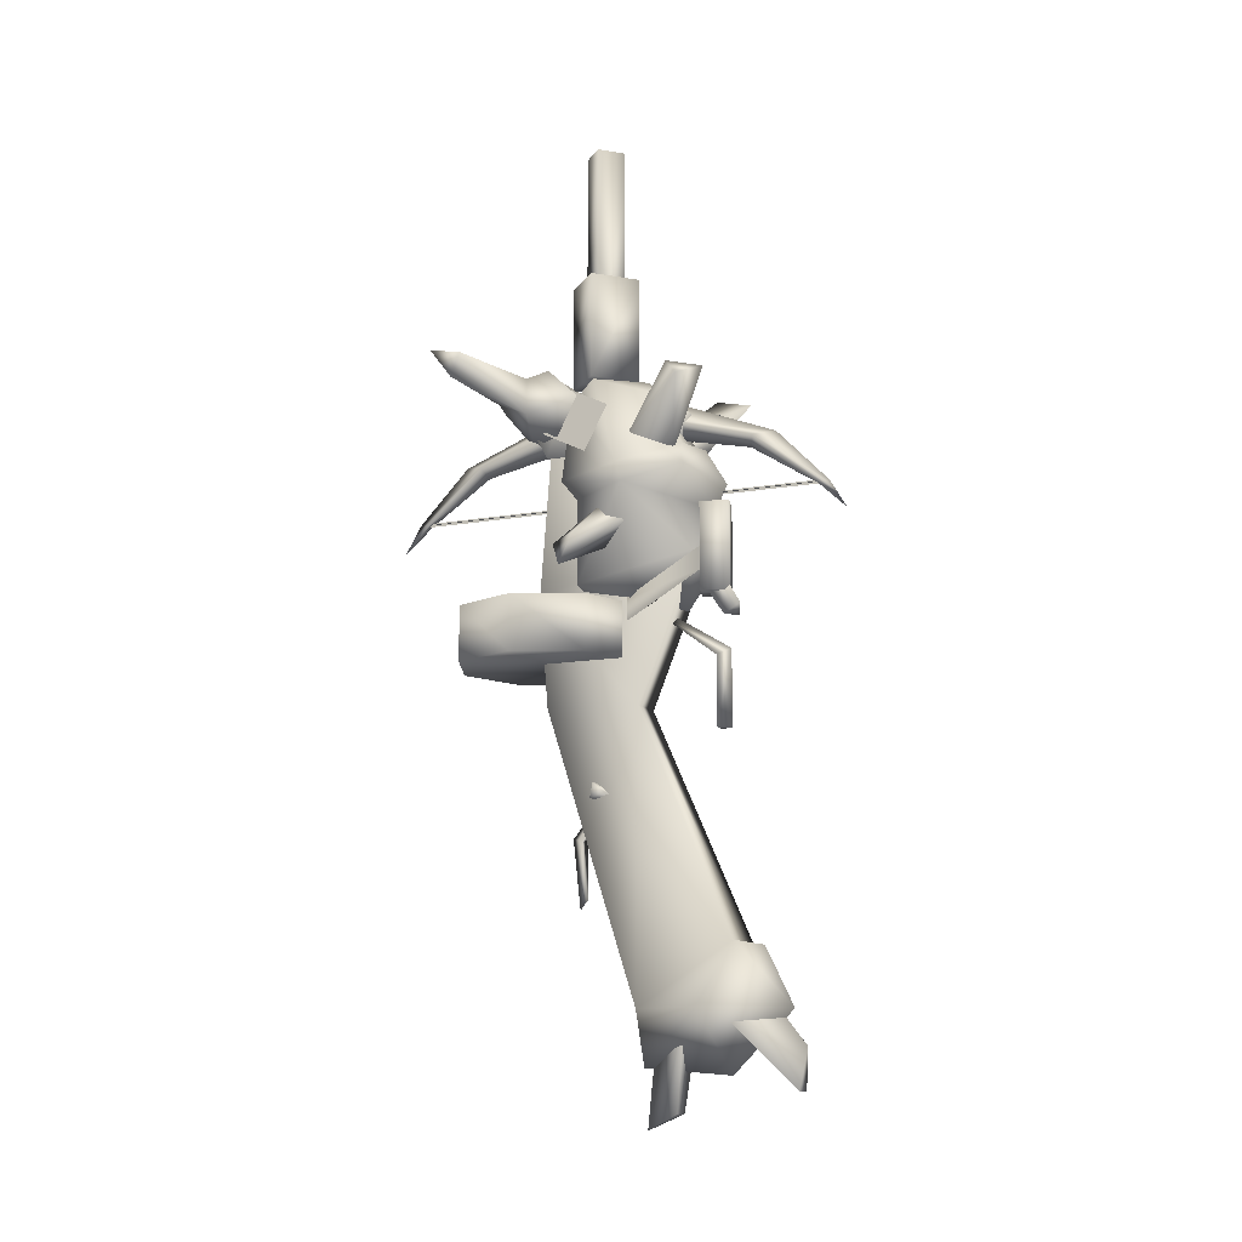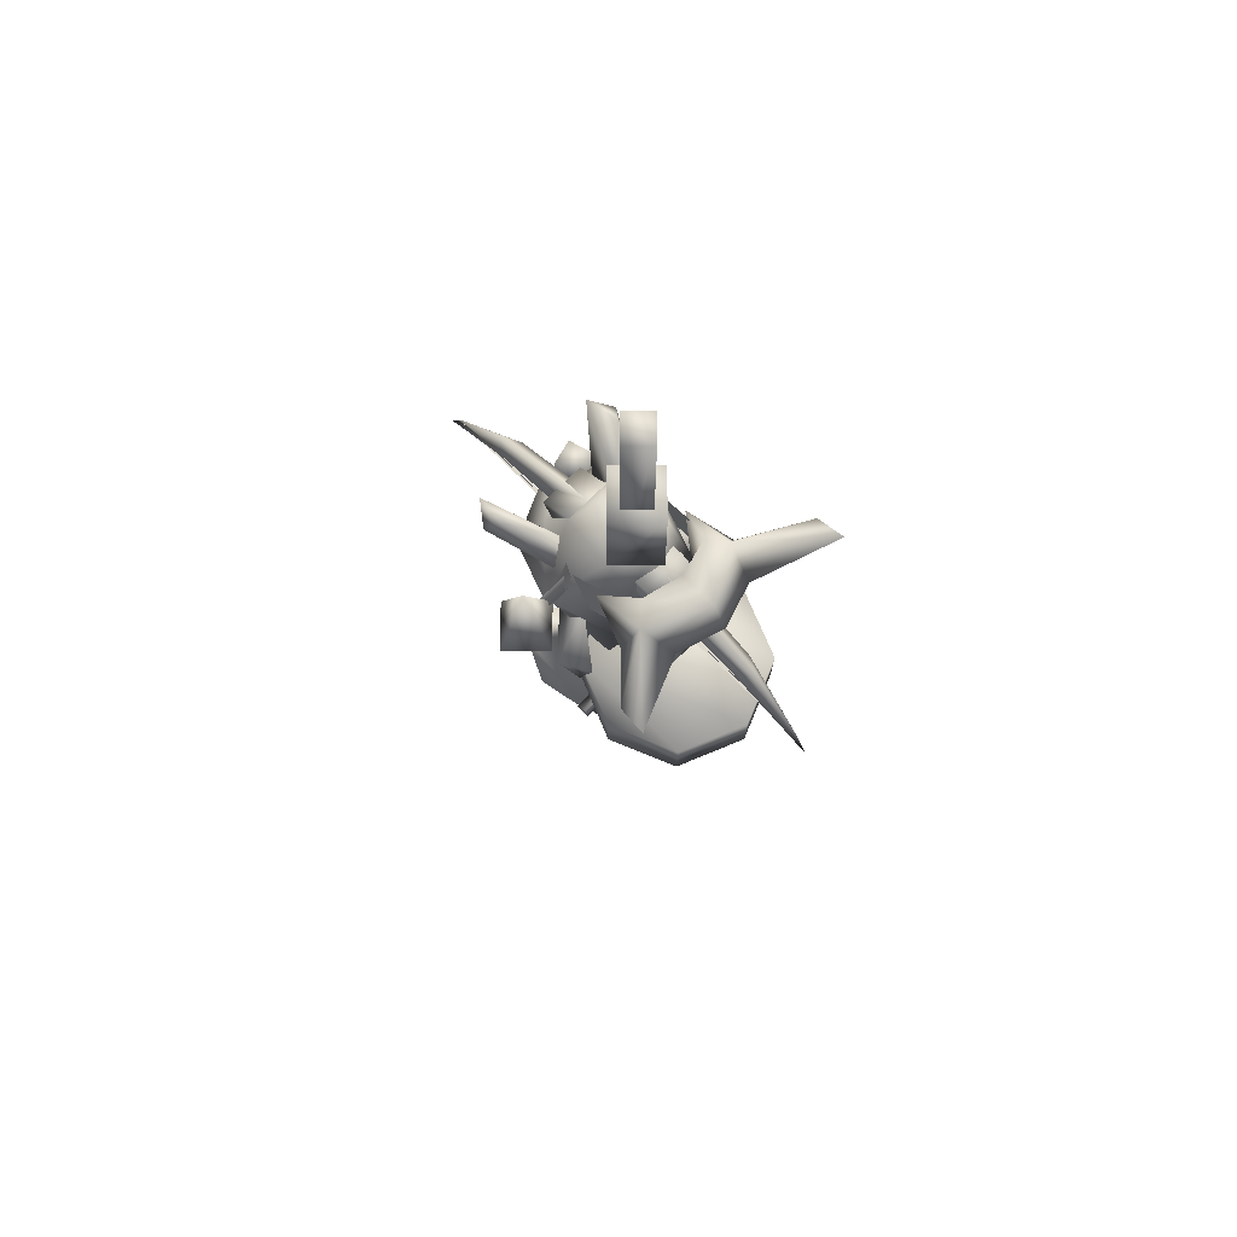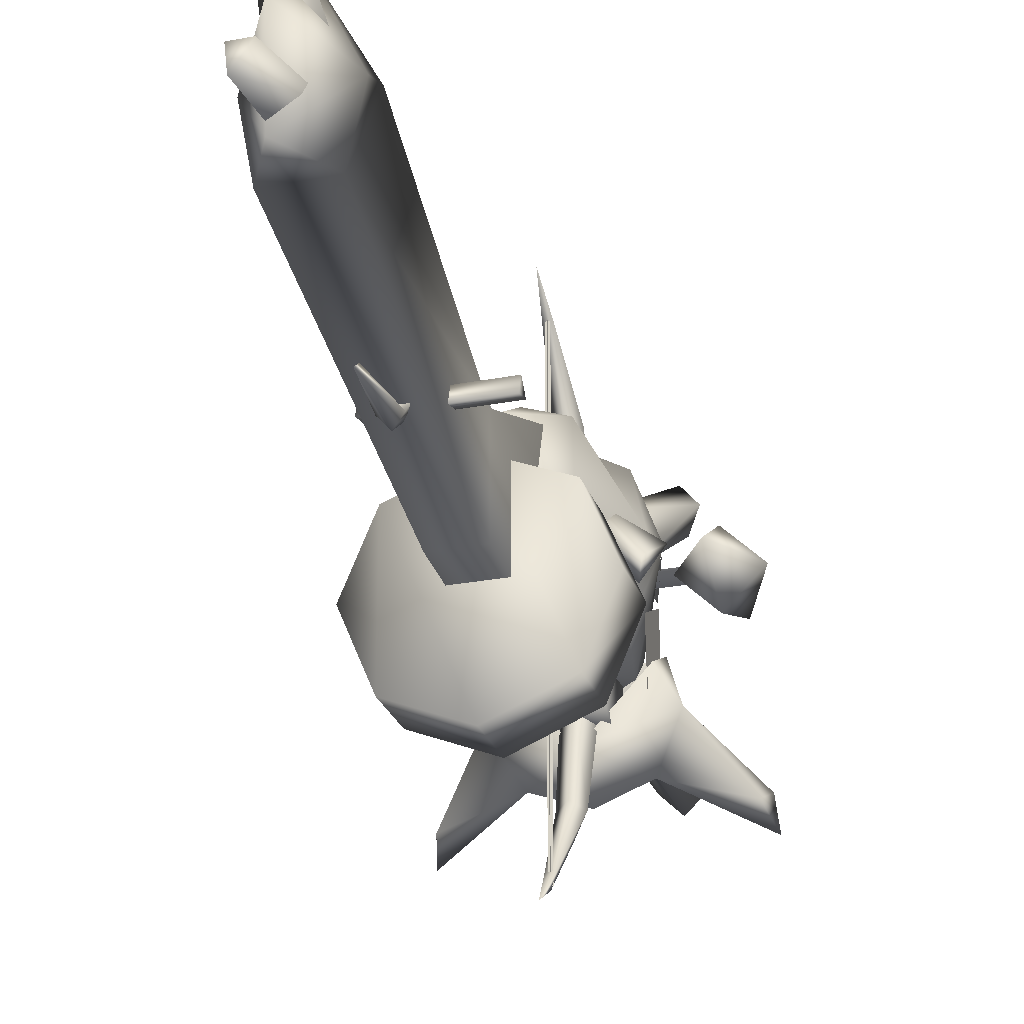
<metadata>
{"format":"obj","ext":"obj","renderer":"f3d","projection":"perspective","resolution":1024,"background":"white","views":[{"elev":-12.4,"azim":113.2,"up":"+Z"},{"elev":72.2,"azim":-45.1,"up":"+Z"},{"elev":-26.1,"azim":-163.0,"up":"+Y"}]}
</metadata>
<code>
g mesh00
v -4 -24.89 32.41
v -4 -63.77 33.1
v -4 -63.77 32.41
v -6.706 -32.46 47.05
v -4 -54.82 42.72
v -4 -31.56 51.81
v -3.656 -24.89 32.76
v -3.656 13.6 32.76
v -4.344 -24.89 32.76
v -4.344 13.6 32.76
v -4.344 -24.89 32.76
v -4.343 -63.77 32.76
v -3.656 -24.89 32.76
v -3.656 -63.77 32.76
v -4 -24.89 33.1
v -4 13.6 32.41
v -4 13.6 33.1
v -4 -64.32 32.83
v -4.72 -62.11 32.67
v -4 -67.25 27.79
v -3.28 -62.11 32.67
v -1.293 -17.62 47.05
v -4 4.741 42.72
v -4 -18.52 51.81
v -6.027 1.11 41.92
v -6.706 -17.62 47.05
v -4 0.1621 40.26
v -4 14.24 32.83
v -3.28 12.03 32.67
v -4 17.17 27.79
v -4.72 12.03 32.67
v -4 -54.82 42.72
v -6.027 -51.19 41.92
v -4 -35.9 43.29
v -4 -50.24 40.26
v -1.293 -32.46 47.05
v -1.972 -51.19 41.92
v -4 -64.32 32.83
v -6.027 -51.19 41.92
v -4.72 -62.11 32.67
v -3.28 -62.11 32.67
v -4 14.24 32.83
v -1.972 1.11 41.92
v -3.28 12.03 32.67
v -4.72 12.03 32.67
v -4 4.741 42.72
v -1.293 -17.62 47.05
v -4 -14.17 43.29
f 1 2 3
f 4 5 6
f 7 8 9
f 9 8 10
f 11 12 13
f 13 12 14
f 2 1 15
f 15 1 16
f 15 16 17
f 18 19 20
f 20 19 21
f 20 21 18
f 22 23 24
f 24 23 25
f 24 25 26
f 26 25 27
f 28 29 30
f 30 29 31
f 30 31 28
f 32 4 33
f 33 4 34
f 33 34 35
f 35 34 36
f 35 36 37
f 36 6 37
f 37 6 5
f 37 5 38
f 38 5 39
f 38 39 40
f 40 39 35
f 40 35 41
f 41 35 37
f 41 37 38
f 42 43 44
f 44 43 27
f 44 27 45
f 45 27 25
f 45 25 42
f 42 25 46
f 42 46 43
f 43 46 47
f 43 47 27
f 27 47 48
f 27 48 26
v 4.028 -29.11 16.81
v 3.291 -29.52 32.25
v -4 -31.33 32.51
v -20.21 -22.61 42.62
v -14.12 -21.23 45.01
v -20.21 -21.23 45.01
v -8.229 -10.39 47.24
v 0.2294 -10.39 47.24
v 0.2294 -13.56 41.47
v 4.876 -23.18 22.63
v 9.923 -31.08 22.82
v 5.009 -24.28 30.34
v -4 -31.86 -38.45
v -4 -30.46 -36.69
v -2.308 -31.28 -26.64
v 5.616 -9.054 36.03
v 8.343 -19.32 33.34
v -4 -6.327 29.71
v 0.2294 -13.56 41.47
v 0.2294 -16.82 51.19
v 0.2294 -36.84 41.47
v 0.2294 -33.58 51.19
v -8.229 -40 47.24
v -8.229 -33.58 51.19
v -8.229 -36.84 41.47
v 0.2294 -10.39 47.24
v 0.2294 -16.82 51.19
v 0.2294 -13.56 41.47
v -8.229 -36.84 41.47
v -8.229 -33.58 51.19
v -8.229 -13.56 41.47
v -8.229 -16.82 51.19
v 9.923 -31.08 22.82
v 11.39 -29.41 18.81
v 13.2 -25.86 23.83
v -16.6 -10.68 53.53
v -16 -4.051 51.92
v -18.98 -7.942 50.35
v 0.8634 -2.34 -44.52
v -8.864 -2.34 -44.52
v -0.1102 -19.84 -4.048
v -7.89 -19.84 -4.048
v -0.1102 -38.14 16.46
v -0.1102 -8.299 24.62
v -0.4994 -36.06 46.42
v -4 -8.227 40.63
v -4 -4.308 34.09
v -8.585 -10.95 41.22
v -13.62 -9.054 36.03
v -17.5 -19.66 36.38
v -11.29 -29.52 32.25
v -4 -31.33 32.51
v -4 -33.39 35.23
v -7.89 -19.84 -4.048
v -7.89 -8.299 24.62
v -0.1102 -19.84 -4.048
v -0.1102 -8.299 24.62
v -14.11 -26.92 40.03
v -13.13 -35.29 44.3
v -13.84 -22.79 48.12
v -12.89 -31.17 52.38
v -13.35 -31.58 35.21
v -10.1 -31.2 50.22
v 2.135 -27.11 54.44
v 9.503 -19.66 36.38
v 0.5617 -16.49 51.04
v 8.343 -19.32 33.34
v 2.317 -8.4 21.49
v -4 -6.327 29.71
v 2.098 -31.2 50.22
v 5.351 -31.58 35.21
v 3.291 -29.52 32.25
v -0.1102 -36.56 -3.64
v 0.8634 -19.62 -55.44
v -0.1102 -19.84 -4.048
v 0.8634 -2.34 -44.52
v -8.864 -2.34 -44.52
v -8.864 -19.62 -55.44
v -7.89 -19.84 -4.048
v -7.89 -36.56 -3.64
v -25.83 -45.62 56.96
v -24.87 -47.7 52.99
v -26.36 -50.97 57.72
v -2.186 7.61 -68.77
v -4 8.603 -61.66
v -0.2375 -4.336 -56.78
v 6.146 -38.27 54.64
v 8.918 -36.82 47.09
v 6.107 -28.46 50.37
v 18.36 -50.97 57.72
v 16.87 -47.7 52.99
v 17.83 -45.62 56.96
v -8.229 -13.56 41.47
v 0.2294 -36.84 41.47
v 0.2294 -40 47.24
v -8.229 -36.84 41.47
v 0.2294 -36.84 41.47
v -8.229 -36.84 41.47
v 0.2294 -13.56 41.47
v -8.229 -13.56 41.47
v -8.229 -13.56 41.47
v -8.229 -16.82 51.19
v -8.229 -10.39 47.24
v -4 -33.24 -26.23
v -7.89 -36.56 -3.64
v -8.864 -19.62 -55.44
v -0.1102 -36.56 -3.64
v 0.8634 -19.62 -55.44
v -4 -19.49 -75.08
v -7.343 -11.66 -57.12
v -5.611 -13.58 -72.33
v -5.611 -13.58 -72.33
v -2.388 -13.58 -72.33
v -4 -19.49 -75.08
v -5.611 -13.58 -72.33
v -7.343 -11.66 -57.12
v -2.388 -13.58 -72.33
v -0.6557 -11.66 -57.12
v -5.813 7.61 -68.77
v -7.762 -4.336 -56.78
v -4 1.043 -51.96
v -2.186 7.61 -68.77
v -0.2375 -4.336 -56.78
v -5.813 7.61 -68.77
v -7.762 -4.336 -56.78
v -2.388 -13.58 -72.33
v -0.6557 -11.66 -57.12
v -4 -17.52 -56.27
v 2.839 -35.47 56.81
v -4 -44.33 57.47
v 4.282 -44.35 51.05
v -8.864 -2.34 -44.52
v -11.07 -8.268 -55.36
v -8.864 -19.62 -55.44
v -4 -20.11 -64.88
v 0.8634 -19.62 -55.44
v -2.186 7.61 -68.77
v -5.813 7.61 -68.77
v -4 8.603 -61.66
v -0.1102 -36.56 -3.64
v -0.1102 -19.84 -4.048
v -0.1102 -38.14 16.46
v -0.1102 -8.299 24.62
v -0.1102 -36.56 -3.64
v -0.1102 -38.14 16.46
v -7.89 -36.56 -3.64
v -7.89 -38.14 16.46
v -7.89 -8.299 24.62
v -21.2 -25.86 23.83
v -19.39 -29.41 18.81
v -17.92 -31.08 22.82
v 0.2294 -40 47.24
v 0.2294 -36.84 41.47
v 0.2294 -33.58 51.19
v 10.98 -7.942 50.35
v 7.995 -4.051 51.92
v 8.601 -10.68 53.53
v -4 -30.63 55.68
v -0.5473 -27.18 55.68
v -7.452 -27.18 55.68
v -4 -23.73 55.68
v -1.39 -4.618 -9.26
v -0.001806 -2.35 -9.26
v 1.39 -4.622 -9.26
v -0.001806 -2.35 4.238
v 1.39 -4.622 3.099
v -1.39 -4.618 3.099
v -1.39 -4.618 -9.26
v 1.39 -4.622 3.099
v 1.39 -4.622 -9.26
v 5.841 -22.79 48.12
v 4.889 -31.17 52.38
v 6.108 -26.92 40.03
v 5.129 -35.29 44.3
v -0.5979 -22.85 10.09
v 5.46 -5.492 17.21
v -0.5979 -22.85 14.25
v 5.46 -5.492 21.37
v -0.5979 -22.85 14.25
v 5.46 -5.492 21.37
v -0.811 -18.41 12.42
v 4.071 -4.934 19.54
v -0.5979 -22.85 10.09
v 5.46 -5.492 17.21
v -7.89 -8.299 24.62
v -7.89 -38.14 16.46
v -7.5 -36.06 46.42
v -0.1102 -38.14 16.46
v -0.4994 -36.06 46.42
v 7.635 0.2709 12.52
v 8.932 -4.566 12.52
v 2.796 -1.024 12.52
v 4.093 -5.863 12.52
v 8.932 -4.566 27.87
v 7.635 0.2709 27.87
v 4.093 -5.863 27.87
v 2.796 -1.024 27.87
v -0.1102 -8.299 24.62
v -7.89 -8.299 24.62
v -0.4994 -36.06 46.42
v -7.5 -36.06 46.42
v 8.962 2.535 9.819
v 9.356 -0.2114 8.072
v 6.305 1.408 8.259
v 6.305 1.408 8.259
v 3.657 -3.618 14.56
v 6.464 -1.82 16.55
v -23.62 -15.96 40.81
v -17.65 -21.93 40.81
v -23.62 -21.93 31.34
v -29.59 -21.93 40.81
v -23.62 -27.91 40.81
v -23.62 -21.93 56.49
v 2.413 -27.4 -20.1
v 2.413 -24.73 -19.24
v 2.413 -26.83 -17.44
v -16.2 -27.4 -20.1
v -16.2 -26.83 -17.44
v -16.2 -24.73 -19.24
v -4 -30.37 16.24
v -12.03 -29.11 16.81
v -4 -11.53 12.24
v -10.32 -8.4 21.49
v -4 -6.475 20.85
v -4 -28.85 -20.71
v -5.691 -28.21 -24
v -5.691 -31.28 -26.64
v -5.691 -28.21 -24
v -2.308 -28.21 -24
v -5.691 -31.28 -26.64
v -2.308 -31.28 -26.64
v -4 -30.46 -36.69
v -14.12 -22.61 42.62
v -20.21 -21.23 40.23
v -14.12 -21.23 40.23
v -20.21 -21.23 40.23
v -20.21 -21.23 45.01
v -14.12 -21.23 40.23
v -14.12 -21.23 45.01
v -12.75 -20.31 46.94
v -16.8 -20.26 38.52
v -14.02 -22.64 46.94
v -16.53 -22.59 38.52
v -10.13 -27.11 54.44
v -8.563 -16.49 51.04
v 0.5852 -10.95 41.22
v -4 -8.227 40.63
v -4 -18.77 54.44
v -4 -32.05 54.44
v -4 -37.47 57.83
v -10.84 -35.47 56.81
v -14.15 -38.27 54.64
v -14.11 -28.46 50.37
v -16.92 -36.82 47.09
v -12.28 -44.35 51.05
v -24.87 -47.7 52.99
v -16.92 -36.82 47.09
v -25.83 -45.62 56.96
v -14.15 -38.27 54.64
v -26.36 -50.97 57.72
v 6.146 -38.27 54.64
v 17.83 -45.62 56.96
v 8.918 -36.82 47.09
v 16.87 -47.7 52.99
v 4.282 -44.35 51.05
v 18.36 -50.97 57.72
v -4 -47.14 51.96
v -12.28 -44.35 51.05
v -4 -41.39 45.18
v -14.11 -32.07 43.29
v -4 -41.39 45.18
v -10.84 -35.47 56.81
v -4 -37.47 57.83
v 0.2294 -16.82 51.19
v -8.229 -16.82 51.19
v 0.2294 -33.58 51.19
v -8.229 -33.58 51.19
v -8.229 -40 47.24
v -21 -37.8 4.199
v -16.02 -25.78 4.199
v -16.02 -49.82 4.199
v -4 -20.8 4.199
v -4 -54.8 4.199
v 8.021 -25.78 4.199
v 8.021 -49.82 4.199
v 13 -37.8 4.199
v -12.99 -20.17 40.96
v -18.98 -7.942 50.35
v -9.068 -12.46 39.22
v -16 -4.051 51.92
v -10.21 -16.52 46.64
v -16.6 -10.68 53.53
v 13 -37.8 14.2
v 8.021 -25.78 14.2
v 8.021 -49.82 14.2
v -4 -20.8 14.2
v -4 -54.8 14.2
v -16.02 -25.78 14.2
v -16.02 -49.82 14.2
v -21 -37.8 14.2
v 11.39 -29.41 18.81
v 5.823 -19.19 27.13
v 13.2 -25.86 23.83
v 5.009 -24.28 30.34
v 9.923 -31.08 22.82
v -13.01 -24.28 30.34
v -17.92 -31.08 22.82
v -12.88 -23.18 22.63
v -19.39 -29.41 18.81
v -13.82 -19.19 27.13
v -21.2 -25.86 23.83
v -13.01 -24.28 30.34
v -17.92 -31.08 22.82
v -4 -30.69 52.44
v -7.452 -27.18 55.68
v -7.5 -27.18 52.44
v -4 -23.73 55.68
v -4 -23.67 52.44
v -0.5473 -27.18 55.68
v -0.4994 -27.18 52.44
v -4 -30.63 55.68
v -1.39 -4.618 3.099
v -9.236 -28.33 20.25
v 4.093 -5.863 12.52
v 2.796 -1.024 27.87
v 2.796 -1.024 12.52
v 7.635 0.2709 27.87
v 7.635 0.2709 12.52
v 8.932 -4.566 27.87
v 8.932 -4.566 12.52
v 4.093 -5.863 27.87
v 3.657 -3.618 14.56
v 6.305 1.408 8.259
v 6.308 -5.145 14.55
v 9.356 -0.2114 8.072
v 8.962 2.535 9.819
v 2.413 -26.83 -17.44
v -16.2 -27.4 -20.1
v 2.413 -27.4 -20.1
v -16.2 -24.73 -19.24
v 2.413 -24.73 -19.24
v -16.2 -26.83 -17.44
v 1.068 -12.46 39.22
v 10.98 -7.942 50.35
v 4.988 -20.17 40.96
v 8.601 -10.68 53.53
v 2.205 -16.52 46.64
v 7.995 -4.051 51.92
v -2.308 -28.21 -24
v 8.021 -25.78 4.199
v 13 -37.8 14.2
v 13 -37.8 4.199
v 8.021 -49.82 14.2
v 8.021 -49.82 4.199
v -4 -54.8 14.2
v -4 -54.8 4.199
v -16.02 -49.82 14.2
v -16.02 -49.82 4.199
v -21 -37.8 14.2
v -21 -37.8 4.199
v -16.02 -25.78 14.2
v -16.02 -25.78 4.199
v -4 -20.8 14.2
v -4 -20.8 4.199
v 8.021 -25.78 14.2
v 6.107 -32.07 43.29
v 2.839 -35.47 56.81
v 0.8634 -2.34 -44.52
v 3.07 -8.268 -55.36
v -4 -4.338 -66.22
v -4 6.458 -55.48
v -4 1.418 -45.14
v -16.34 -19.32 33.34
v 0.5852 -10.95 41.22
v -11.29 -29.52 32.25
v -16.34 -19.32 33.34
f 49 50 51
f 52 53 54
f 55 56 57
f 58 59 60
f 61 62 63
f 64 65 66
f 67 68 69
f 69 68 70
f 71 72 73
f 74 75 76
f 77 78 79
f 79 78 80
f 81 82 83
f 84 85 86
f 87 88 89
f 89 88 90
f 91 92 93
f 94 95 96
f 96 95 97
f 96 97 98
f 99 100 101
f 102 103 104
f 104 103 105
f 106 107 108
f 108 107 109
f 110 111 98
f 112 113 114
f 50 49 115
f 115 49 116
f 115 116 117
f 112 118 113
f 113 118 119
f 113 119 65
f 65 119 120
f 121 122 123
f 123 122 124
f 125 126 127
f 127 126 128
f 129 130 131
f 132 133 134
f 135 136 137
f 138 139 140
f 141 55 57
f 142 143 144
f 145 146 147
f 147 146 148
f 149 150 151
f 152 61 63
f 153 154 155
f 155 154 156
f 157 158 159
f 160 161 162
f 163 164 165
f 165 164 166
f 167 168 133
f 133 168 169
f 133 169 134
f 170 171 172
f 172 171 173
f 174 175 157
f 157 175 176
f 157 176 158
f 137 177 135
f 135 177 178
f 135 178 179
f 180 181 182
f 182 181 183
f 182 183 184
f 185 186 187
f 188 189 190
f 190 189 191
f 192 193 194
f 194 193 195
f 194 195 102
f 102 195 196
f 197 198 199
f 200 201 202
f 203 204 205
f 206 207 208
f 208 207 209
f 210 211 212
f 212 211 213
f 212 213 214
f 215 216 217
f 217 216 218
f 219 220 221
f 221 220 222
f 223 224 225
f 225 224 226
f 227 228 229
f 229 228 230
f 229 230 231
f 231 230 232
f 233 234 235
f 235 234 236
f 235 236 237
f 238 239 240
f 240 239 241
f 242 243 244
f 244 243 245
f 246 247 248
f 248 247 249
f 250 251 252
f 253 254 255
f 256 257 258
f 259 260 261
f 262 263 264
f 265 266 267
f 268 269 270
f 270 269 271
f 270 271 272
f 273 274 275
f 276 277 278
f 278 277 279
f 278 279 280
f 53 52 281
f 281 52 282
f 281 282 283
f 284 285 286
f 286 285 287
f 288 289 290
f 290 289 291
f 111 292 98
f 98 292 293
f 98 293 96
f 96 293 294
f 96 294 295
f 114 296 112
f 112 296 297
f 112 297 118
f 118 297 101
f 118 101 119
f 119 101 100
f 119 100 120
f 177 298 178
f 178 298 299
f 178 299 300
f 300 299 301
f 300 301 302
f 303 304 305
f 305 304 306
f 305 306 307
f 307 306 308
f 307 308 303
f 303 308 304
f 309 310 311
f 311 310 312
f 311 312 313
f 313 312 314
f 313 314 309
f 309 314 310
f 315 316 317
f 317 316 302
f 317 302 318
f 318 302 301
f 318 301 319
f 319 301 320
f 319 320 321
f 56 55 322
f 322 55 323
f 322 323 324
f 324 323 325
f 324 325 143
f 143 325 326
f 143 326 144
f 327 328 329
f 329 328 330
f 329 330 331
f 331 330 332
f 331 332 333
f 333 332 334
f 335 336 337
f 337 336 338
f 337 338 339
f 339 338 340
f 339 340 335
f 335 340 336
f 341 342 343
f 343 342 344
f 343 344 345
f 345 344 346
f 345 346 347
f 347 346 348
f 59 58 349
f 349 58 350
f 349 350 351
f 351 350 352
f 351 352 353
f 354 355 356
f 356 355 357
f 356 357 358
f 358 357 359
f 358 359 360
f 360 359 361
f 362 363 364
f 364 363 365
f 364 365 366
f 366 365 367
f 366 367 368
f 368 367 369
f 368 369 362
f 362 369 363
f 370 214 371
f 371 214 213
f 371 213 215
f 215 213 211
f 215 211 216
f 372 373 374
f 374 373 375
f 374 375 376
f 376 375 377
f 376 377 378
f 378 377 379
f 378 379 372
f 372 379 373
f 380 381 382
f 382 381 383
f 382 383 255
f 255 383 384
f 255 384 253
f 256 261 257
f 257 261 260
f 257 260 258
f 258 260 259
f 258 259 256
f 256 259 261
f 385 386 387
f 387 386 388
f 387 388 389
f 389 388 390
f 389 390 385
f 385 390 386
f 391 392 393
f 393 392 394
f 393 394 395
f 395 394 396
f 395 396 391
f 391 396 392
f 62 61 275
f 275 61 152
f 275 152 273
f 273 152 63
f 273 63 397
f 398 399 400
f 400 399 401
f 400 401 402
f 402 401 403
f 402 403 404
f 404 403 405
f 404 405 406
f 406 405 407
f 406 407 408
f 408 407 409
f 408 409 410
f 410 409 411
f 410 411 412
f 412 411 413
f 412 413 398
f 398 413 399
f 300 316 178
f 178 316 315
f 178 315 179
f 179 315 317
f 179 317 136
f 136 317 414
f 136 414 137
f 137 414 319
f 137 319 415
f 415 319 321
f 416 184 417
f 417 184 183
f 417 183 418
f 418 183 181
f 418 181 419
f 419 181 180
f 419 180 420
f 420 180 416
f 420 416 419
f 419 416 417
f 419 417 418
f 65 64 113
f 113 64 294
f 113 294 114
f 114 294 293
f 114 293 296
f 296 293 292
f 296 292 297
f 297 292 111
f 297 111 101
f 101 111 110
f 101 110 99
f 99 110 98
f 99 98 421
f 421 98 97
f 421 97 66
f 66 97 95
f 66 95 64
f 64 95 94
f 64 94 422
f 51 423 269
f 269 423 424
f 269 424 271
f 271 424 117
f 271 117 272
f 272 117 116
f 272 116 270
f 270 116 49
f 270 49 268
f 268 49 51
f 268 51 269
v -0.2998 -27.26 99.06
v -4 -23.56 99.06
v -4 -30.96 99.06
v -7.7 -27.26 99.06
v -4 -30.96 53.36
v -4 -30.96 99.06
v -7.7 -27.26 53.36
v -7.7 -27.26 99.06
v -4 -23.56 53.36
v -4 -23.56 99.06
v -0.2998 -27.26 53.36
v -0.2998 -27.26 99.06
f 425 426 427
f 427 426 428
f 429 430 431
f 431 430 432
f 431 432 433
f 433 432 434
f 433 434 435
f 435 434 436
f 435 436 429
f 429 436 430
v -0.2998 -27.26 53.36
v -4 -30.96 53.36
v -4 -23.56 53.36
v -7.7 -27.26 53.36
f 437 438 439
f 439 438 440
v -10.46 -27.26 74.18
v -4 -33.72 74.18
v -4 -20.8 74.18
v 2.462 -27.26 74.18
v 2.462 -27.26 54.9
v -4 -33.72 54.9
v -4 -20.8 54.9
v -10.46 -27.26 54.9
v -10.46 -27.26 54.9
v -10.46 -27.26 74.18
v -4 -20.8 54.9
v -4 -20.8 74.18
v 2.462 -27.26 54.9
v 2.462 -27.26 74.18
v -4 -33.72 54.9
v -4 -33.72 74.18
v -10.46 -27.26 54.9
f 441 442 443
f 443 442 444
f 445 446 447
f 447 446 448
f 449 450 451
f 451 450 452
f 451 452 453
f 453 452 454
f 453 454 455
f 455 454 456
f 455 456 457
f 457 456 450

</code>
